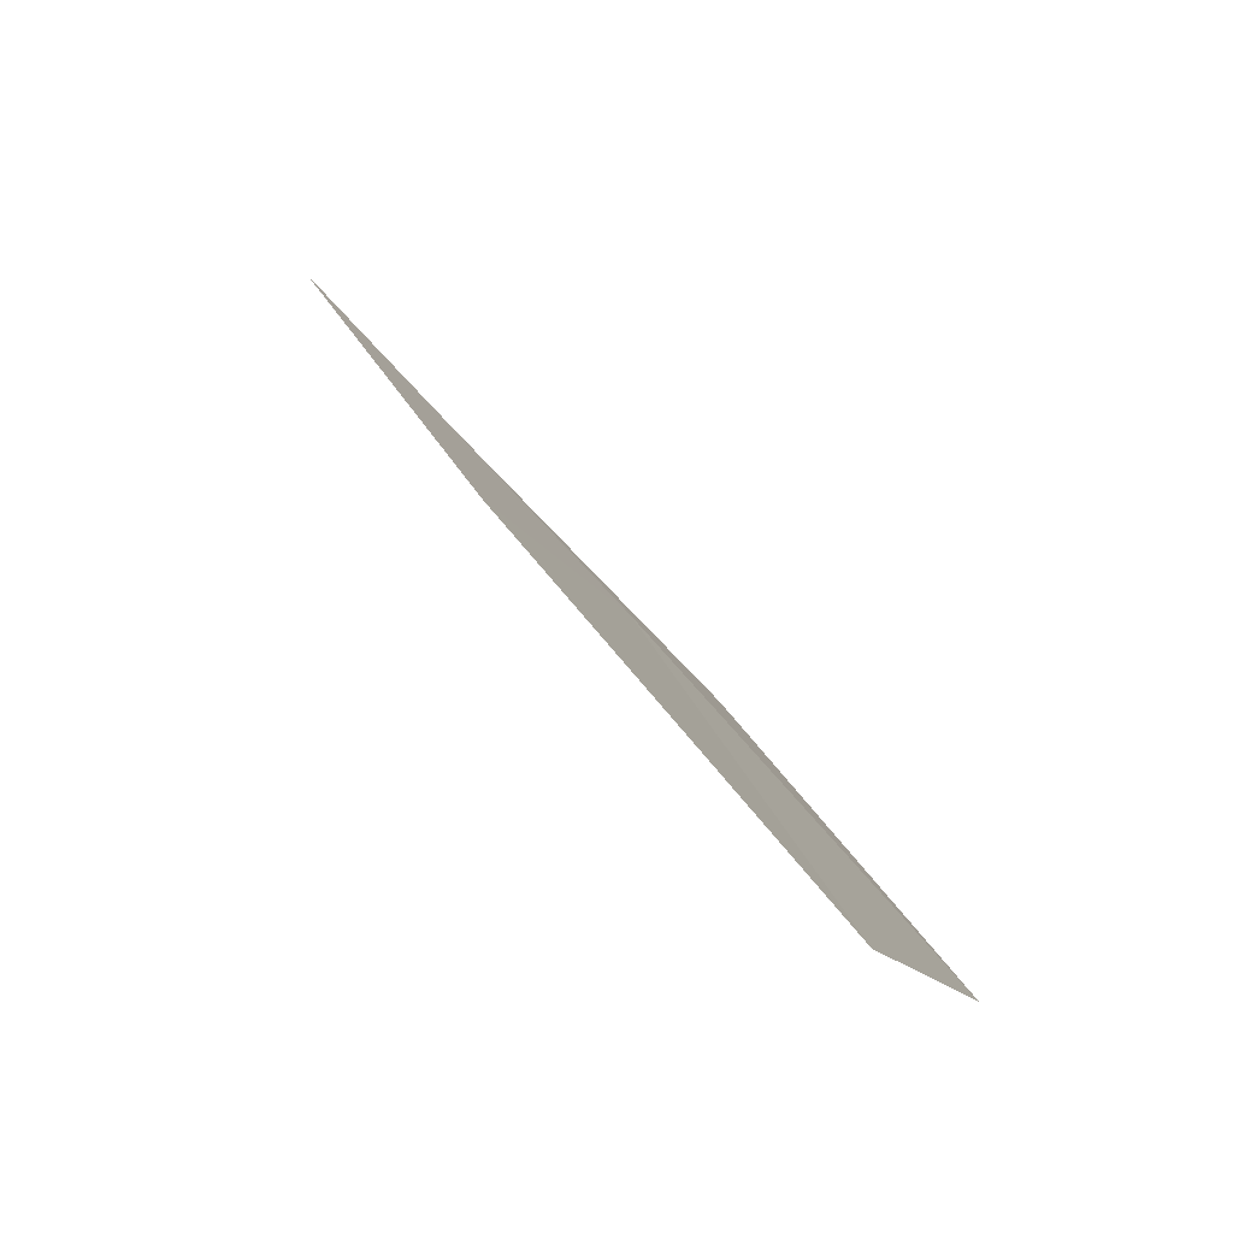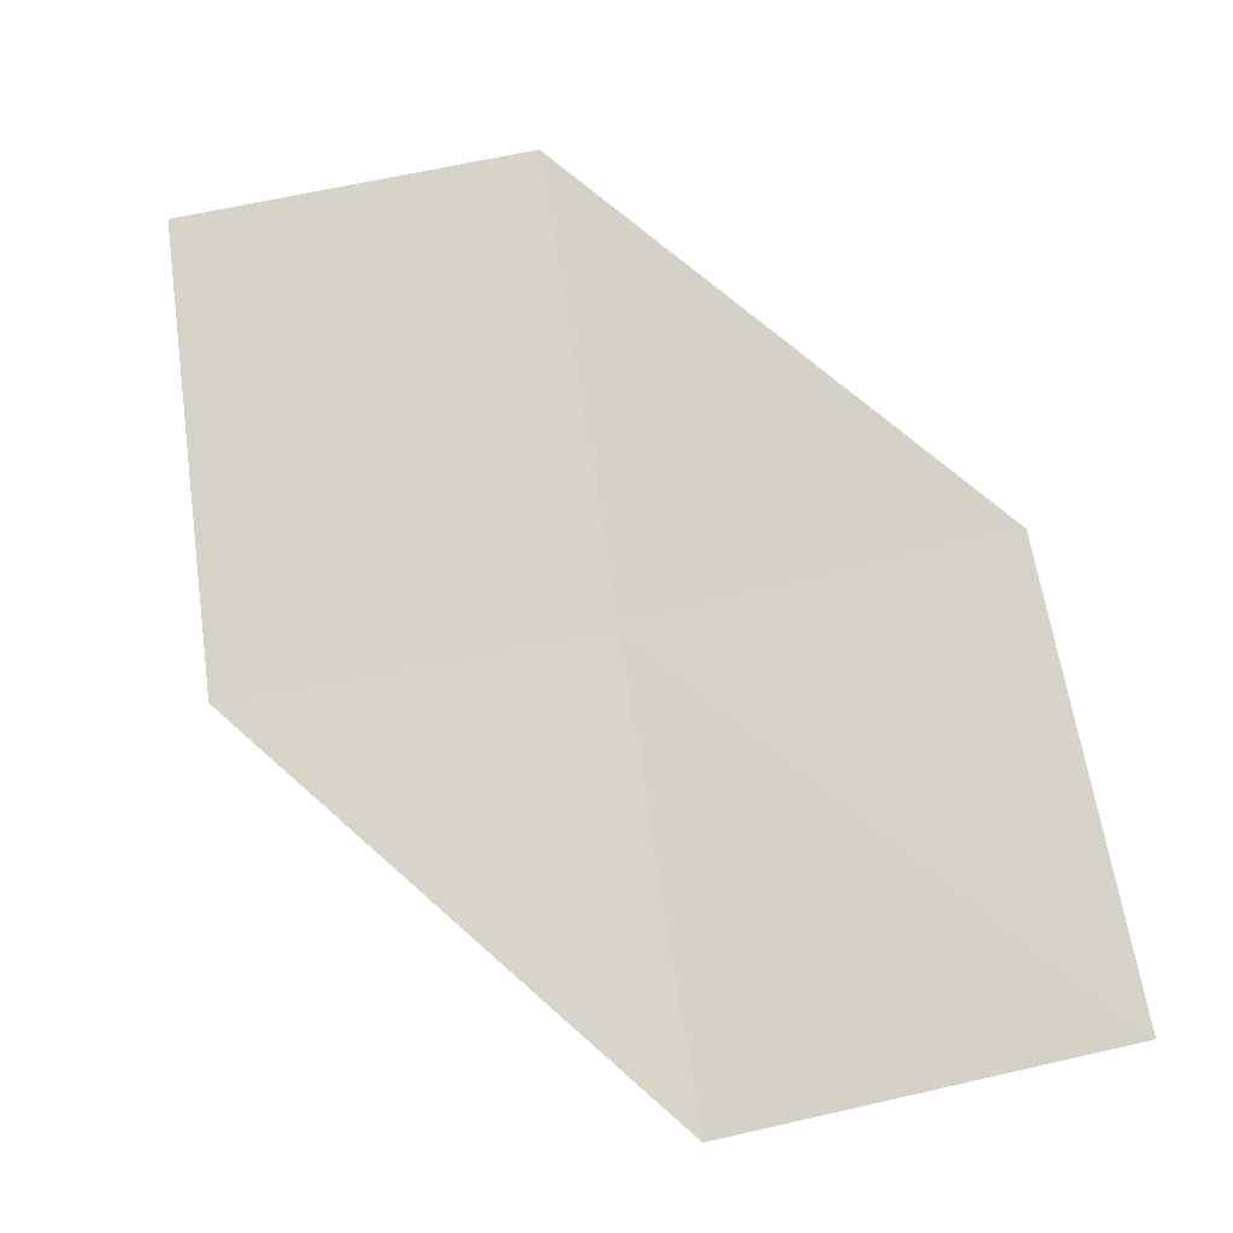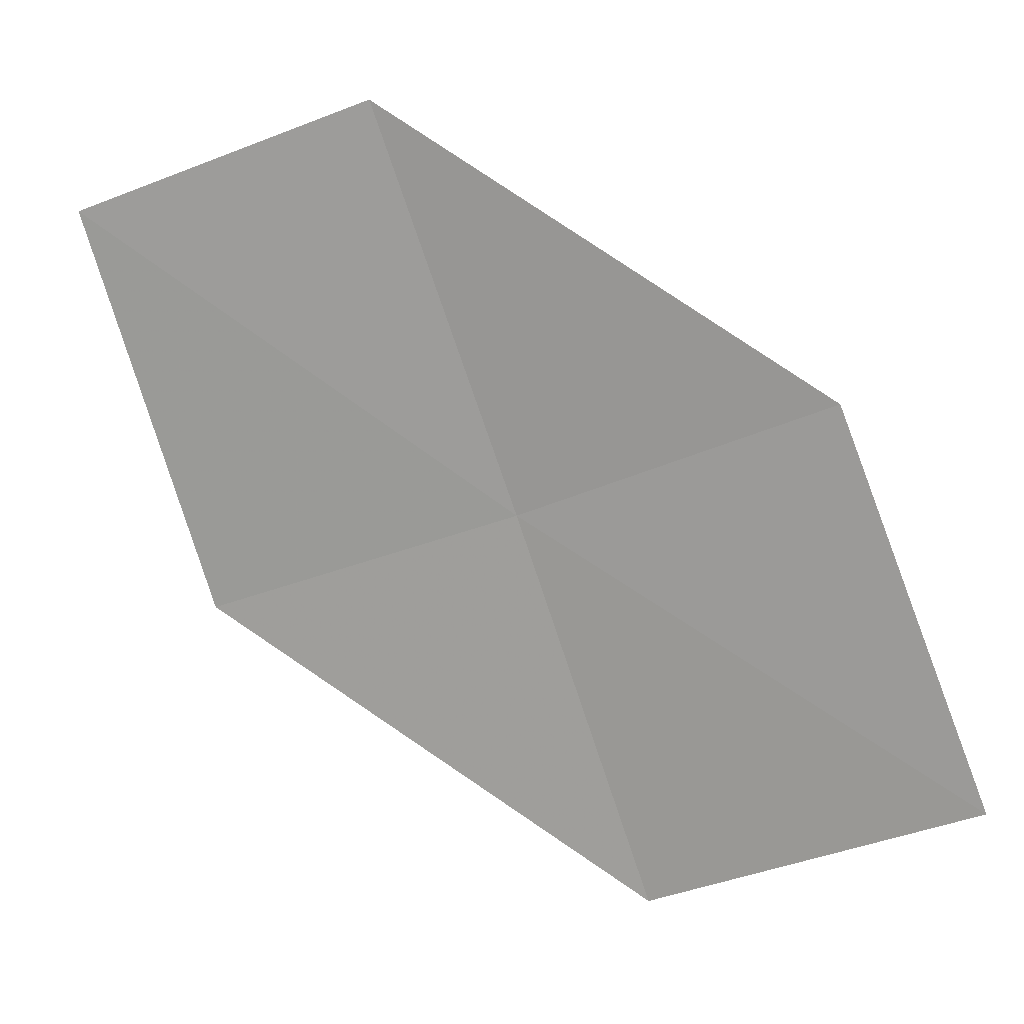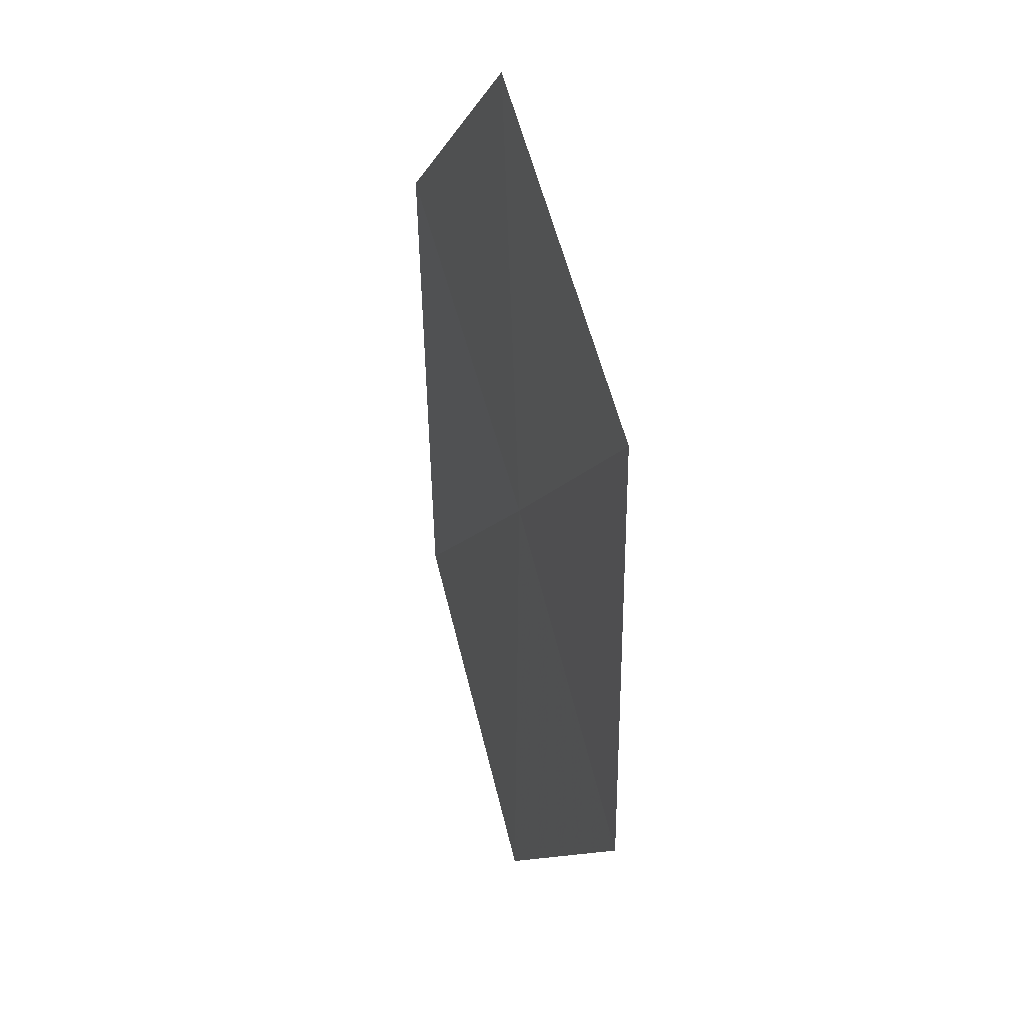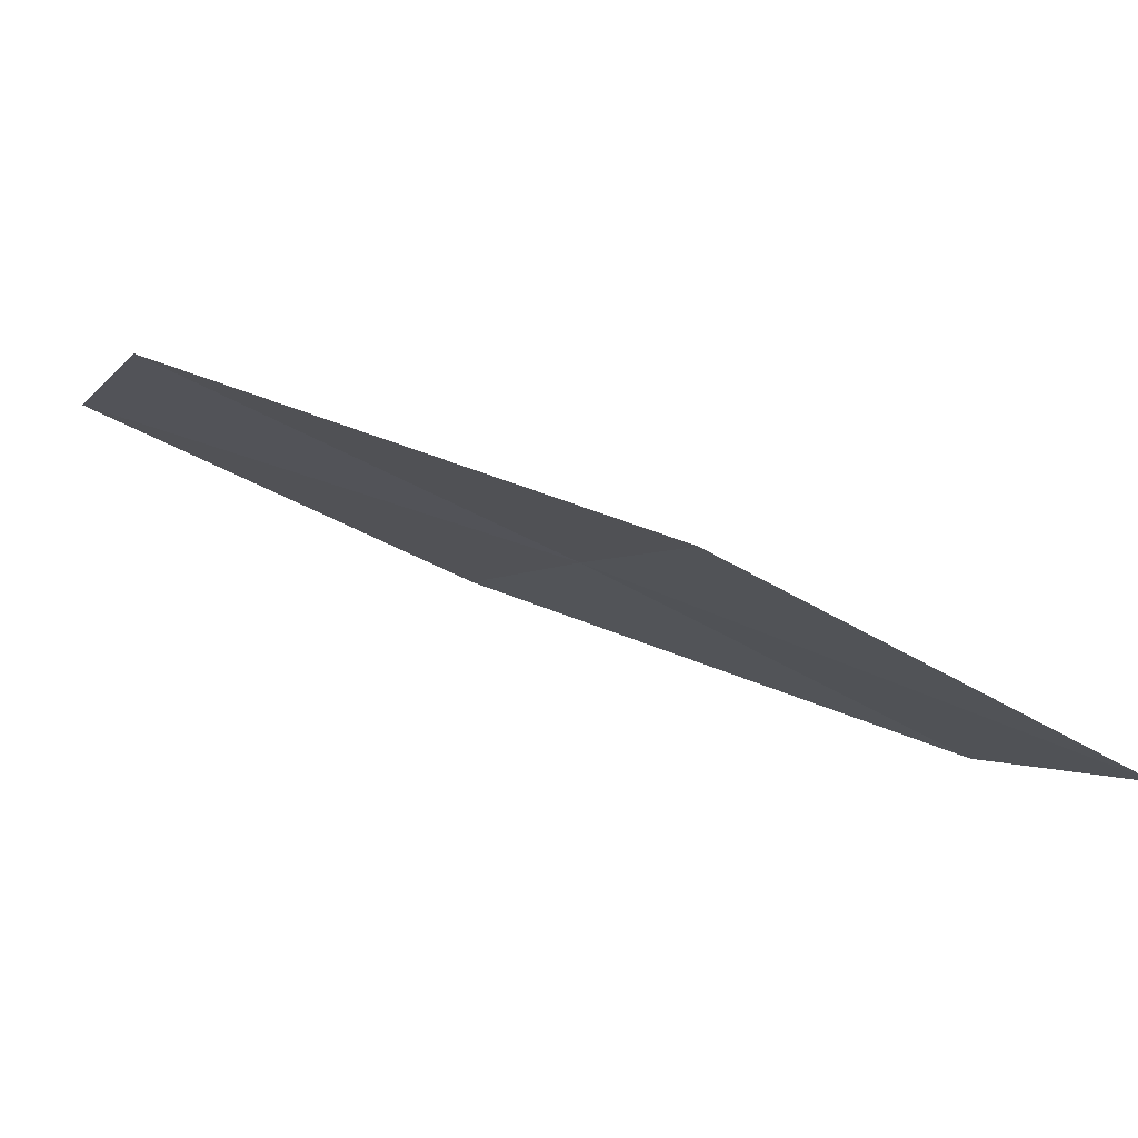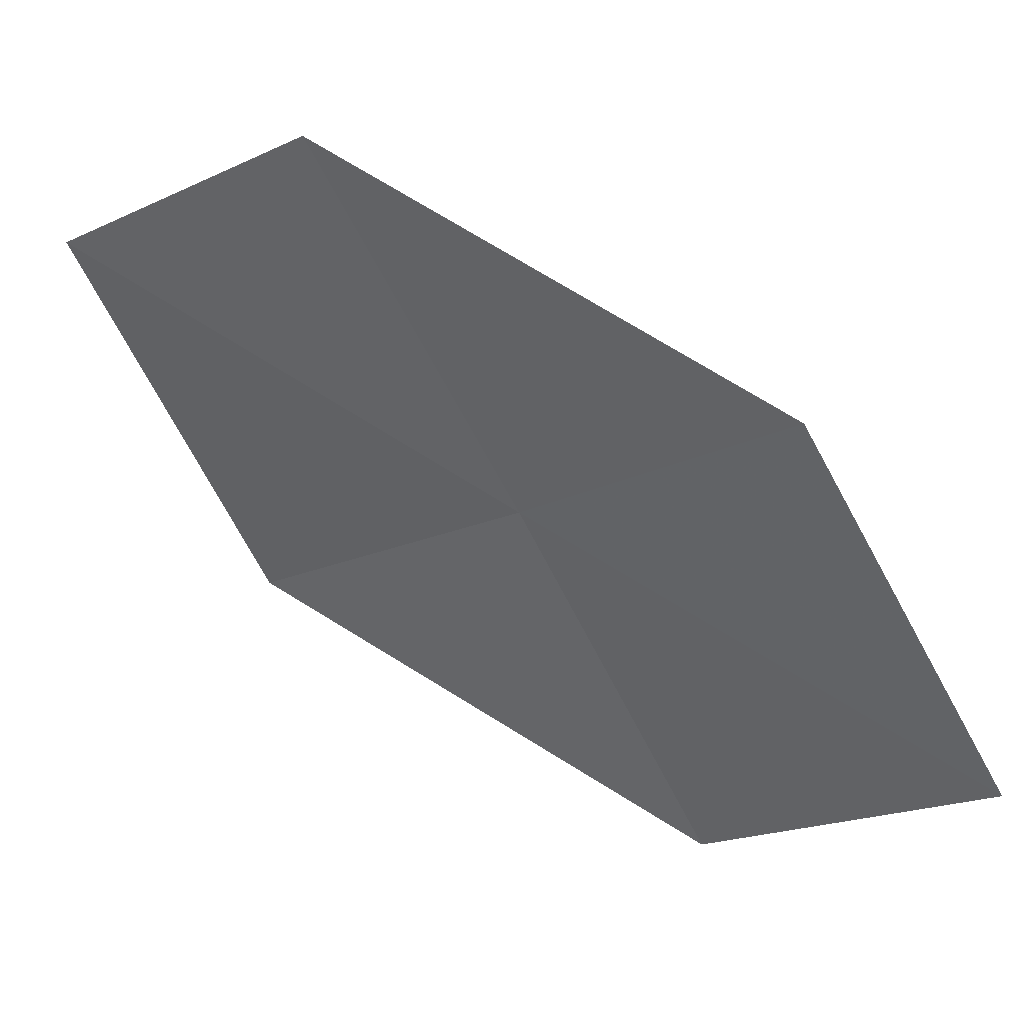
<metadata>
{"format":"obj","ext":"obj","renderer":"f3d","projection":"perspective","resolution":1024,"background":"white","views":[{"elev":-8.1,"azim":36.4,"up":"+Z"},{"elev":-57.5,"azim":-59.4,"up":"+Z"},{"elev":-27.6,"azim":-44.3,"up":"+Z"},{"elev":-19.1,"azim":-54.1,"up":"+Y"},{"elev":-79.6,"azim":20.4,"up":"+Y"},{"elev":-11.3,"azim":-30.0,"up":"+Z"}]}
</metadata>
<code>
v 14.59 4.535 30.09
v 13.78 4.285 30.98
v 14.89 3.613 30.19
v 15.67 3.803 29.29
v 15.36 4.775 29.19
v 14.22 5.434 29.99
v 13.44 5.133 30.87
f 1 2 3
f 1 3 4
f 1 4 5
f 1 5 6
f 1 7 2
f 1 6 7

</code>
